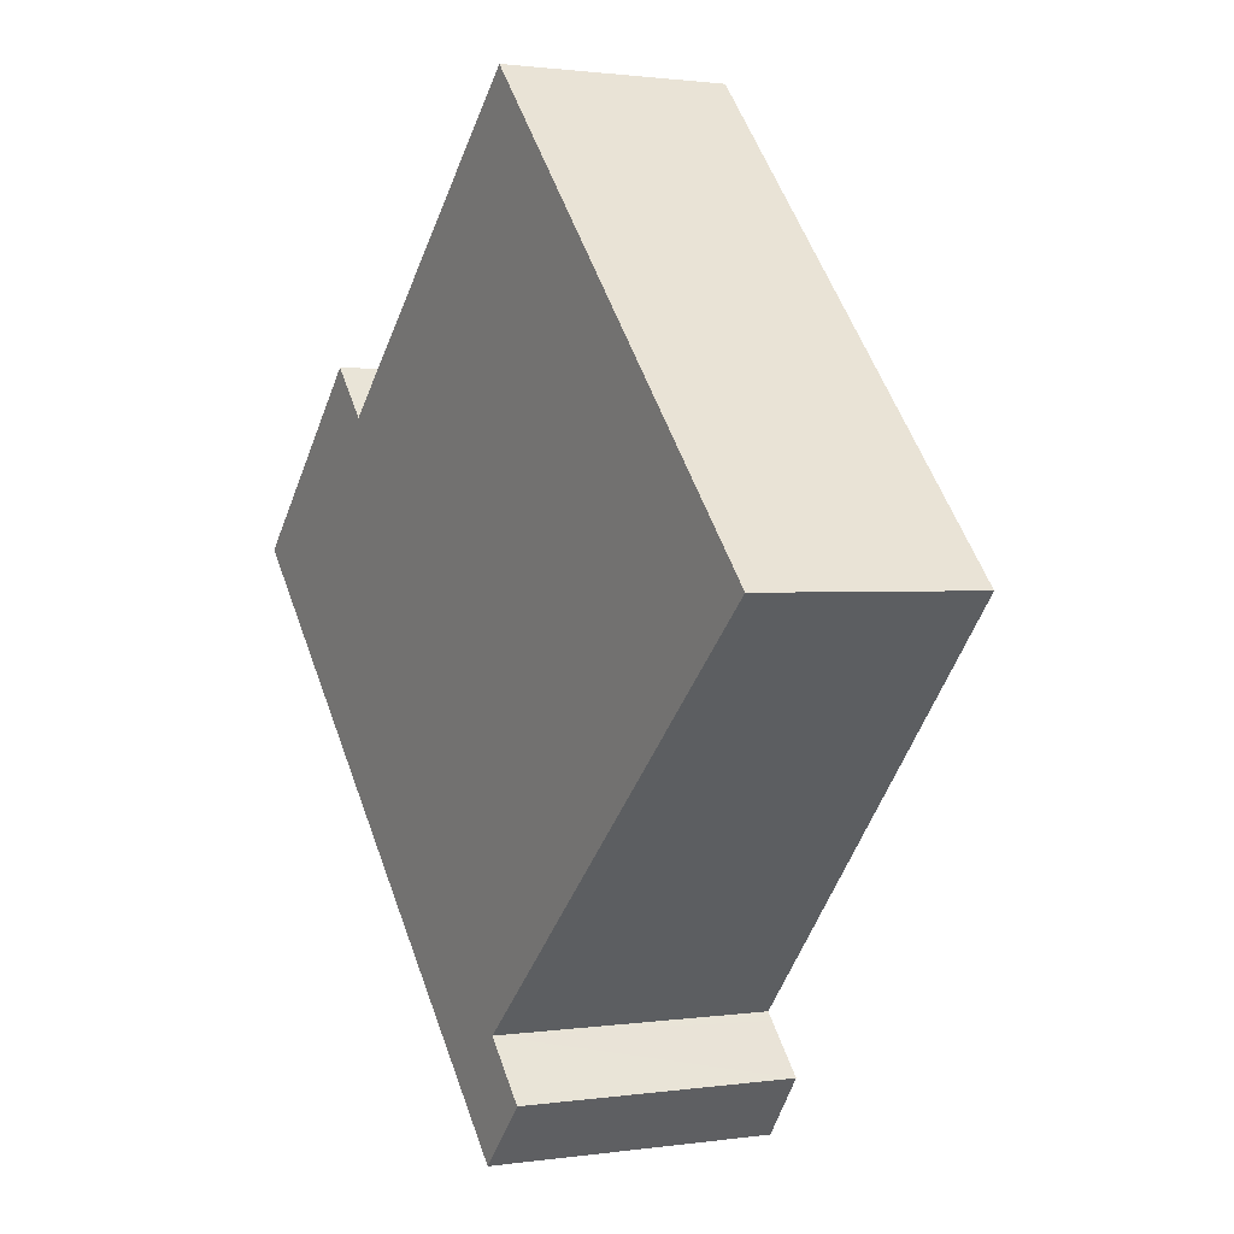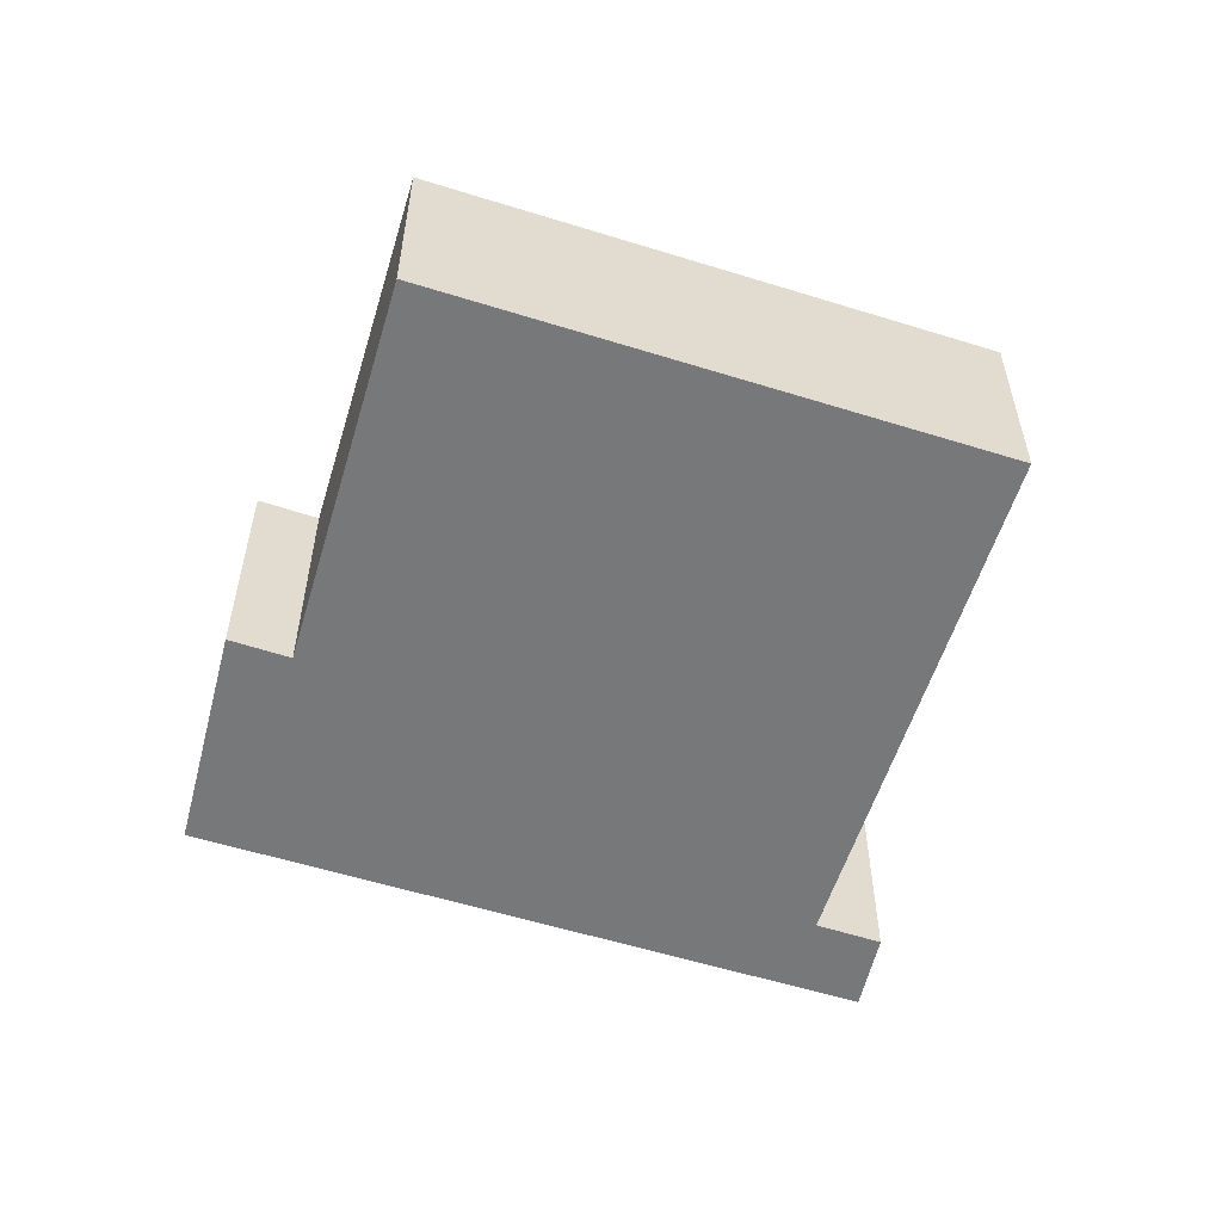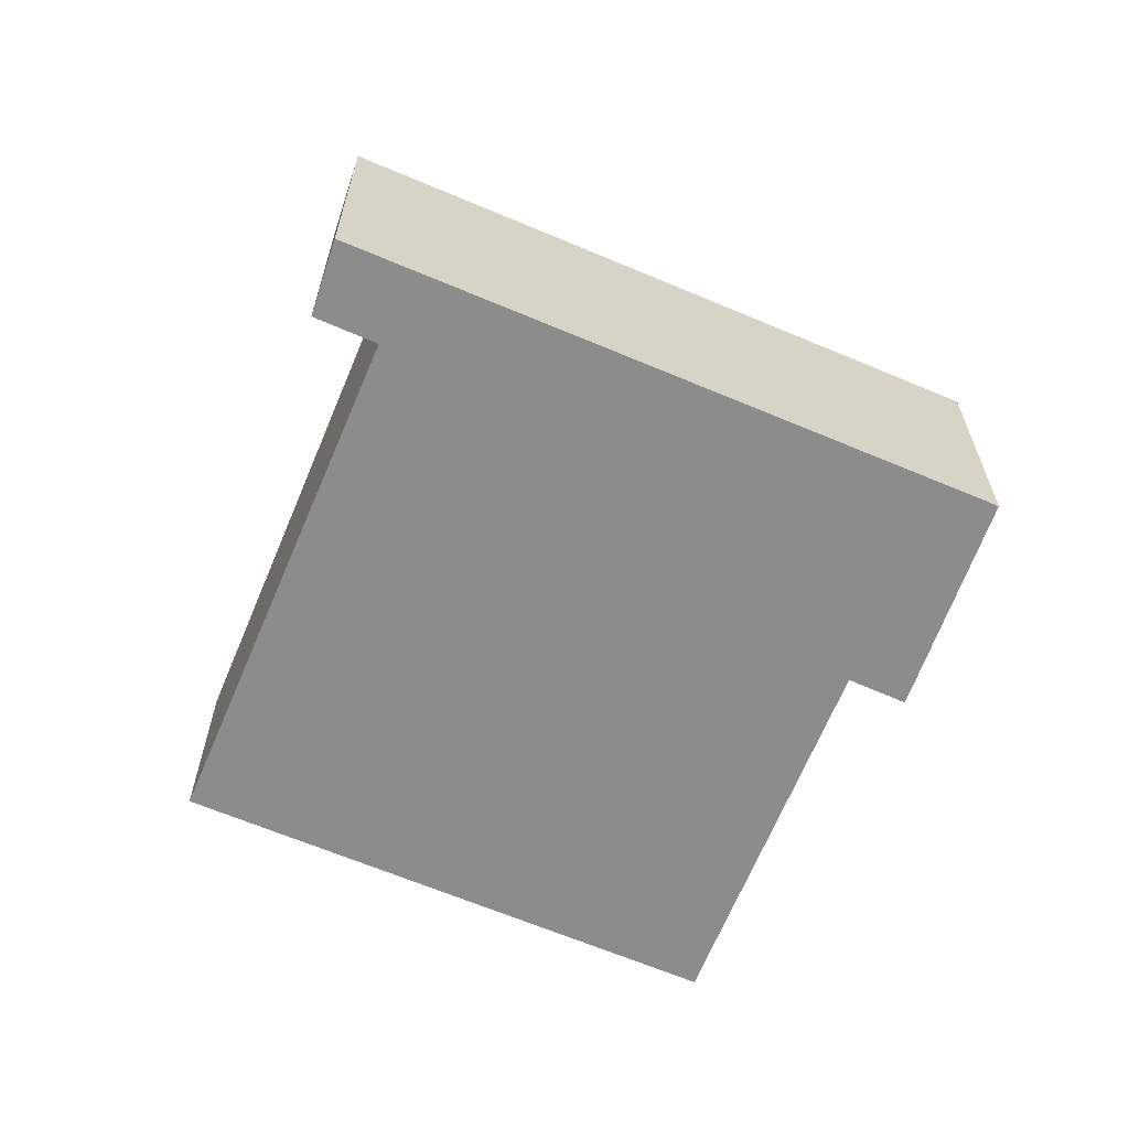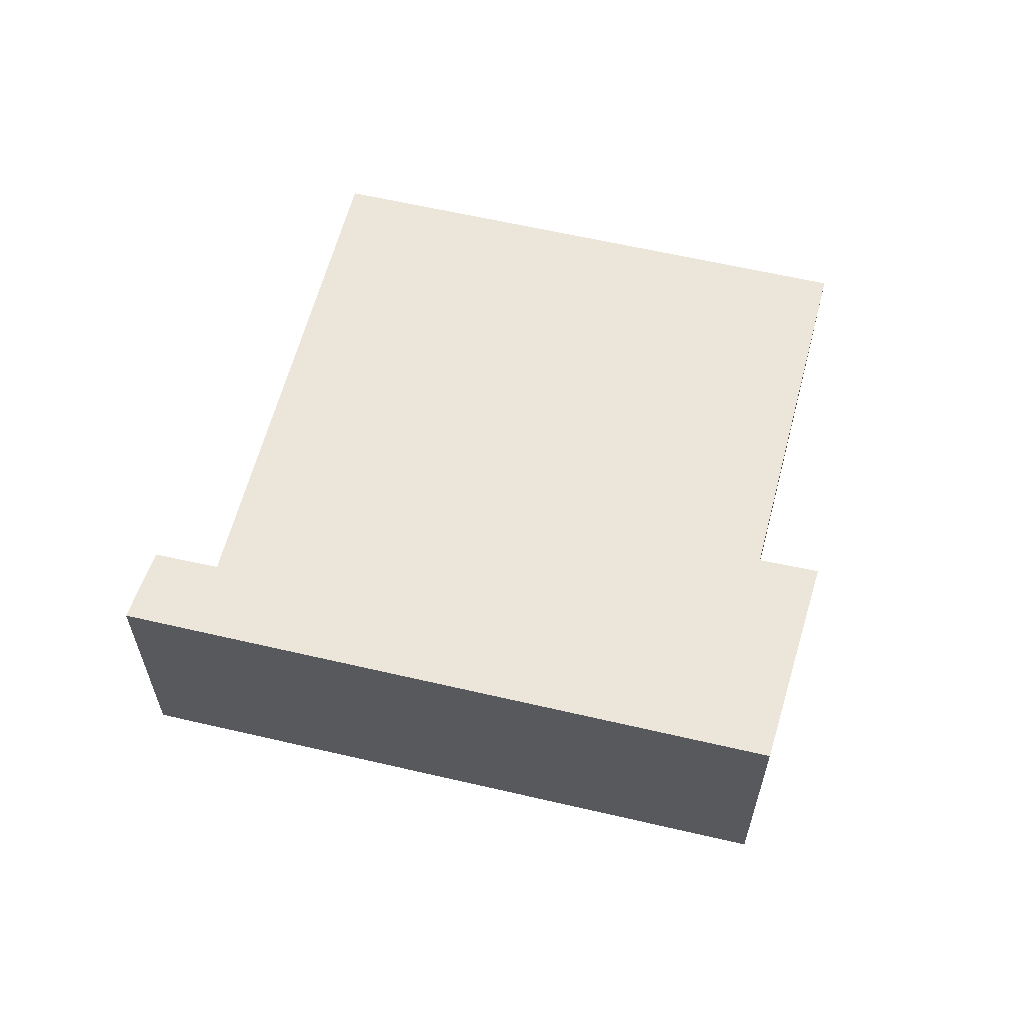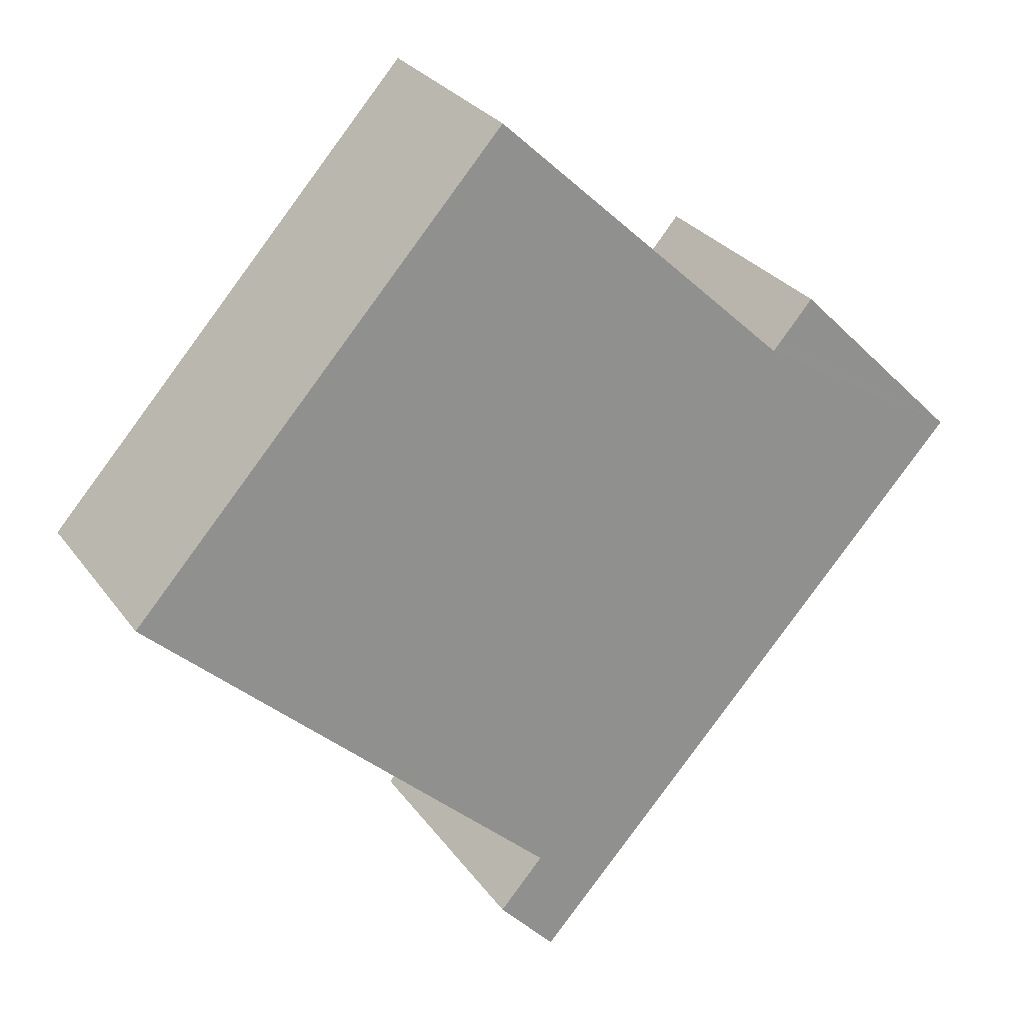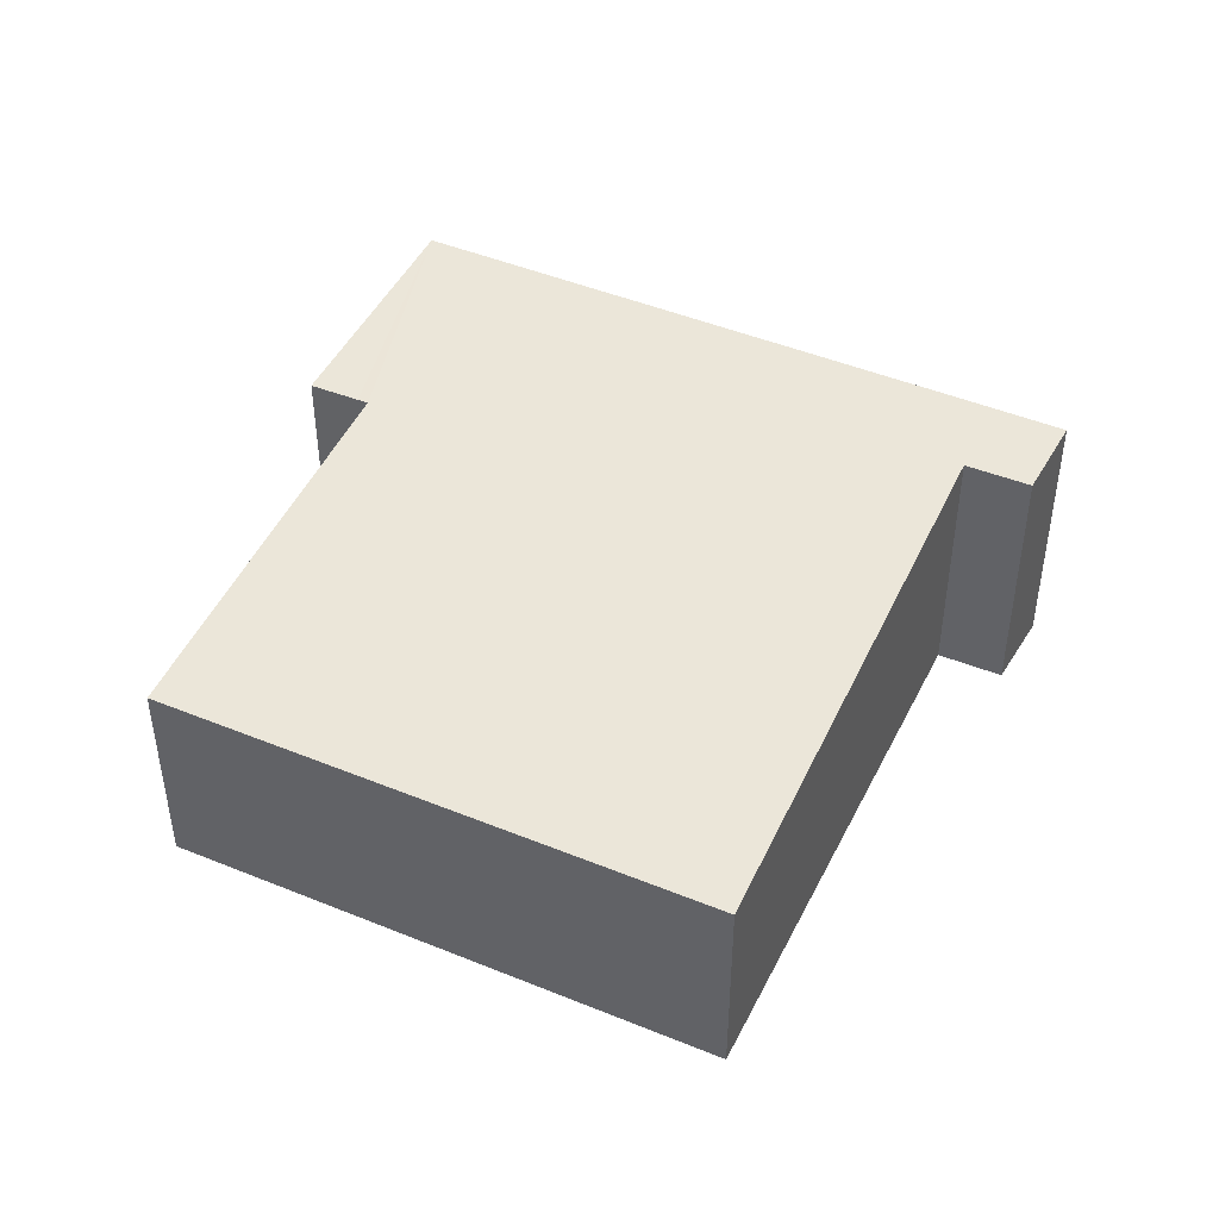
<metadata>
{"format":"obj","ext":"obj","renderer":"f3d","projection":"perspective","resolution":1024,"background":"white","views":[{"elev":1.3,"azim":61.4,"up":"+Z"},{"elev":-57.3,"azim":29.7,"up":"+Y"},{"elev":-64.3,"azim":-155.6,"up":"+Y"},{"elev":62.2,"azim":-119.2,"up":"+Y"},{"elev":28.8,"azim":151.2,"up":"+Z"},{"elev":46.2,"azim":72.7,"up":"+Y"}]}
</metadata>
<code>
v  9.164 2.231 -0.315
v  2.123 2.631 1.243
v  5.12 2.229 4.125
v  0 2.863 1.753e-16
v  0.275 2.863 -0.301
v  4.968 2.781 -4.179
v  4.416 2.863 -4.823
v  5.035 2.781 -4.254
v  5.443 2.782 -4.71
v  4.875 2.863 -5.324
v  2.046 2.63 1.33
v  1.685 2.629 1.74
v  0 0 0
v  1.685 -1.065e-16 1.74
v  2.123 -7.611e-17 1.243
v  5.12 -2.526e-16 4.125
v  2.046 -8.144e-17 1.33
v  9.164 1.929e-17 -0.315
v  4.968 2.559e-16 -4.179
v  5.443 2.884e-16 -4.71
v  5.035 2.605e-16 -4.254
v  4.875 3.26e-16 -5.324
v  0.275 1.843e-17 -0.301
v  4.416 2.953e-16 -4.823
g defaultobject
f 1 2 3
f 2 1 4
f 4 1 5
f 5 1 6
f 5 6 7
f 7 6 8
f 7 8 9
f 7 9 10
f 11 4 12
f 4 11 2
f 13 12 4
f 12 13 14
f 15 3 2
f 3 15 16
f 14 11 12
f 11 14 2
f 2 14 15
f 15 14 17
f 3 18 1
f 18 3 16
f 19 8 6
f 8 19 9
f 9 19 20
f 20 19 21
f 1 19 6
f 19 1 18
f 9 22 10
f 22 9 20
f 5 13 4
f 13 5 7
f 13 7 23
f 23 7 24
f 24 7 10
f 24 10 22
f 20 24 22
f 24 20 21
f 24 21 23
f 23 21 19
f 23 19 18
f 23 18 15
f 15 18 16
f 23 15 13
f 13 17 14
f 17 13 15

</code>
